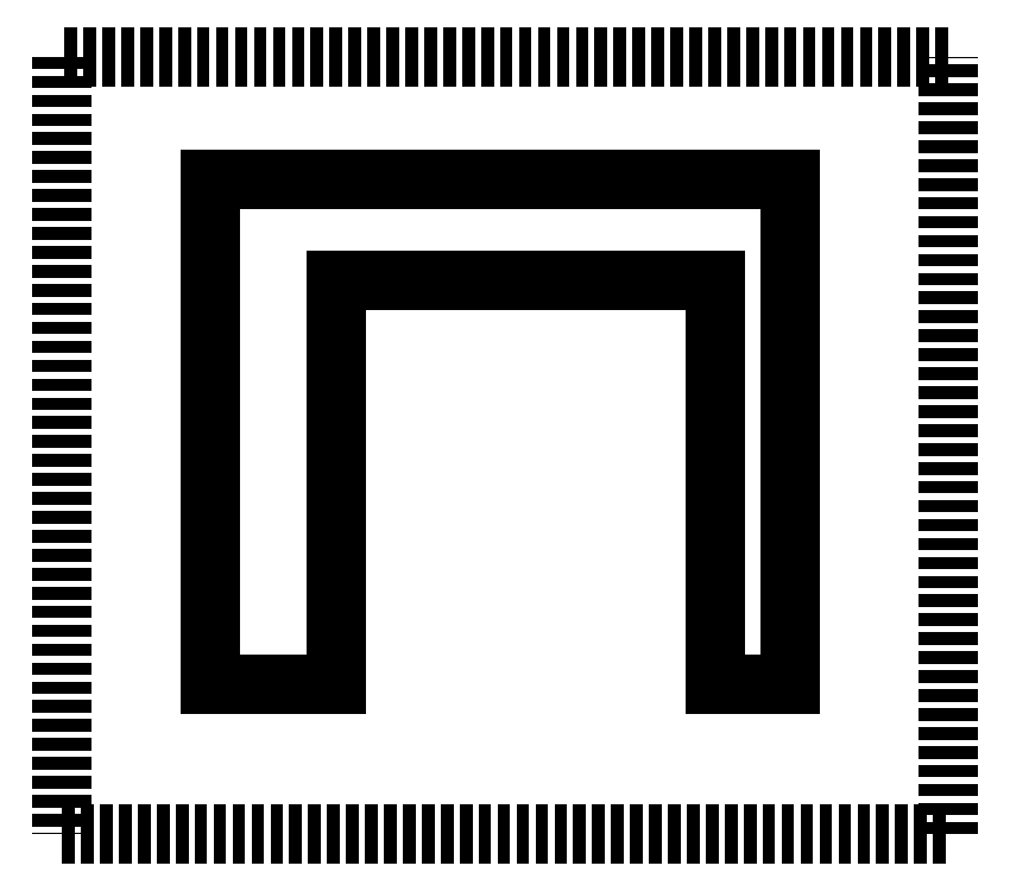
<metadata>
{"format":"dxf","ext":"dxf","renderer":"ezdxf+matplotlib","layout":"modelspace","background":"white","min_lineweight":24,"dpi":150}
</metadata>
<code>
0
SECTION
2
ENTITIES
0
POINT
8
0
10
-30.1
20
-22.33
30
0
0
POINT
8
0
10
-11.1
20
-22.33
30
0
0
LINE
8
0
10
-32.6
20
-22.33
30
0
11
-32.6
21
-2.335
31
0
0
LINE
8
0
10
-32.6
20
-2.335
30
0
11
-9.601
21
-2.335
31
0
0
LINE
8
0
10
-9.601
20
-2.335
30
0
11
-9.601
21
-22.33
31
0
0
LINE
8
0
10
-9.601
20
-22.33
30
0
11
-12.6
21
-22.33
31
0
0
LINE
8
0
10
-12.6
20
-22.33
30
0
11
-12.6
21
-6.335
31
0
0
LINE
8
0
10
-12.6
20
-6.335
30
0
11
-27.6
21
-6.335
31
0
0
LINE
8
0
10
-27.6
20
-6.335
30
0
11
-27.6
21
-22.33
31
0
0
LINE
8
0
10
-27.6
20
-22.33
30
0
11
-32.6
21
-22.33
31
0
0
LINE
8
0
10
-38.45
20
-28.29
30
0
11
-3.357
21
-28.29
31
0
0
LINE
8
0
10
-3.357
20
-28.29
30
0
11
-3.357
21
2.518
31
0
0
LINE
8
0
10
-3.357
20
2.518
30
0
11
-38.45
21
2.518
31
0
0
LINE
8
0
10
-38.45
20
2.518
30
0
11
-38.45
21
-28.29
31
0
0
ENDSEC
0
EOF

</code>
